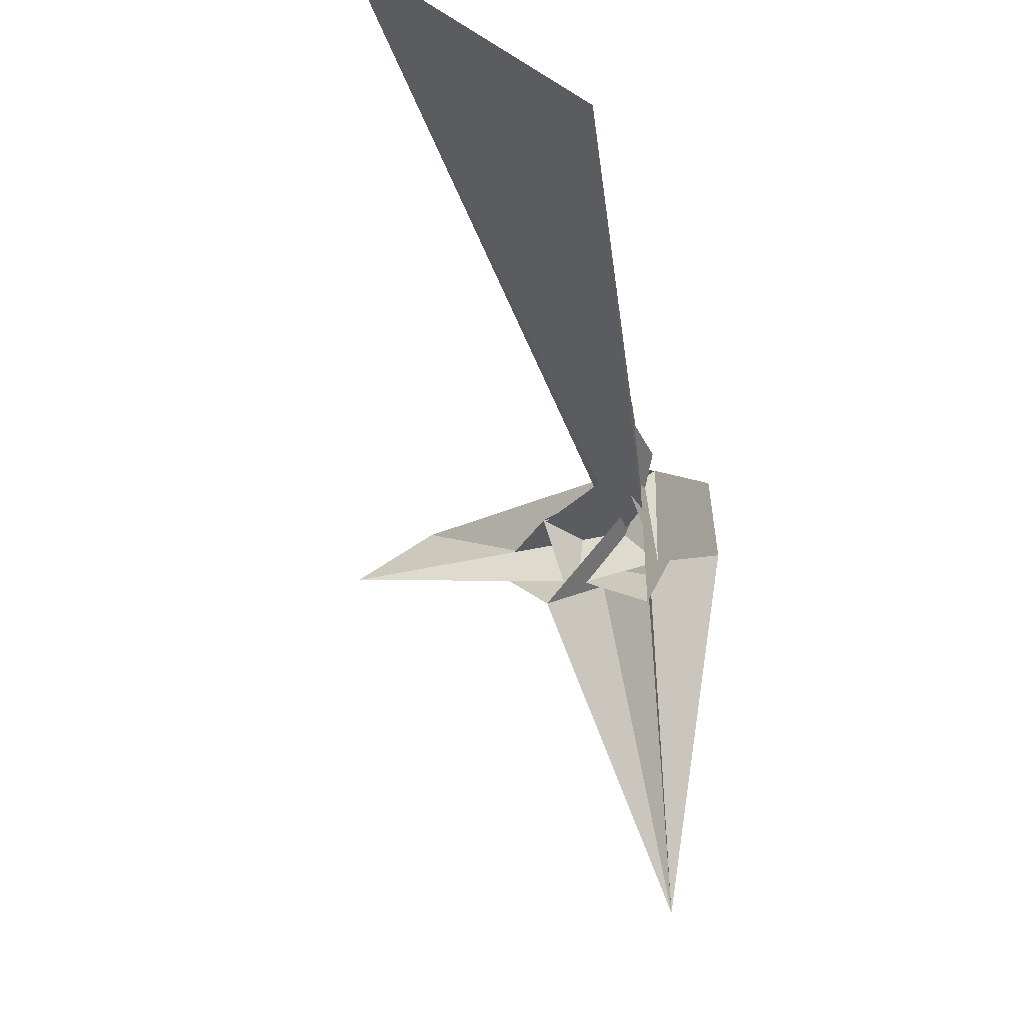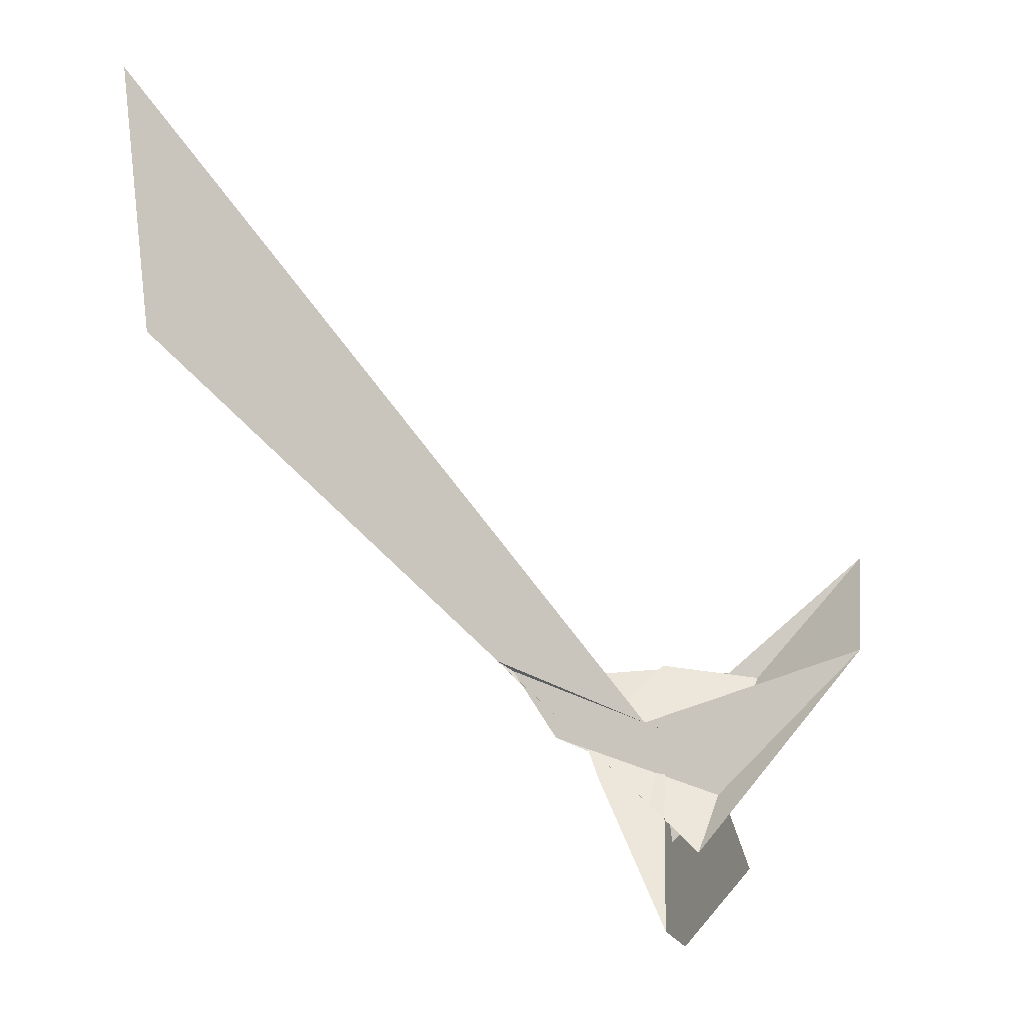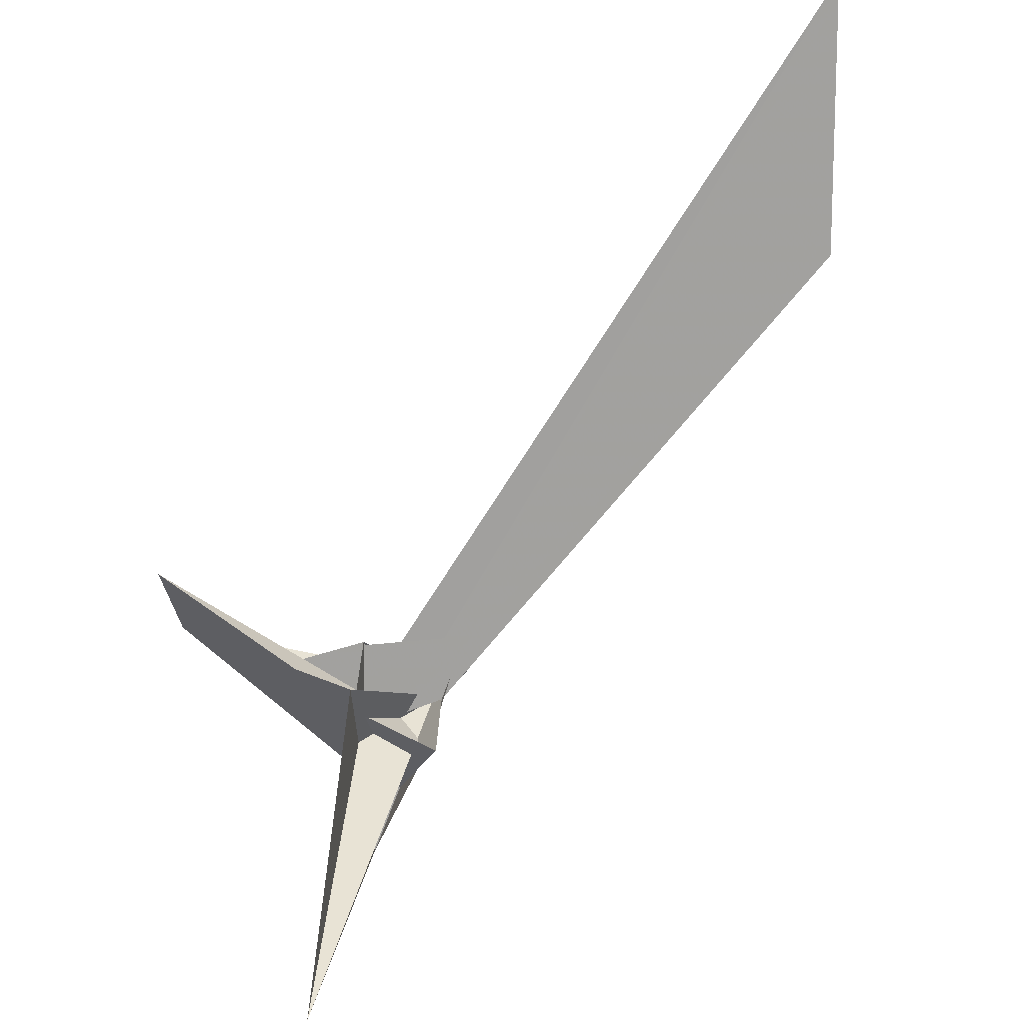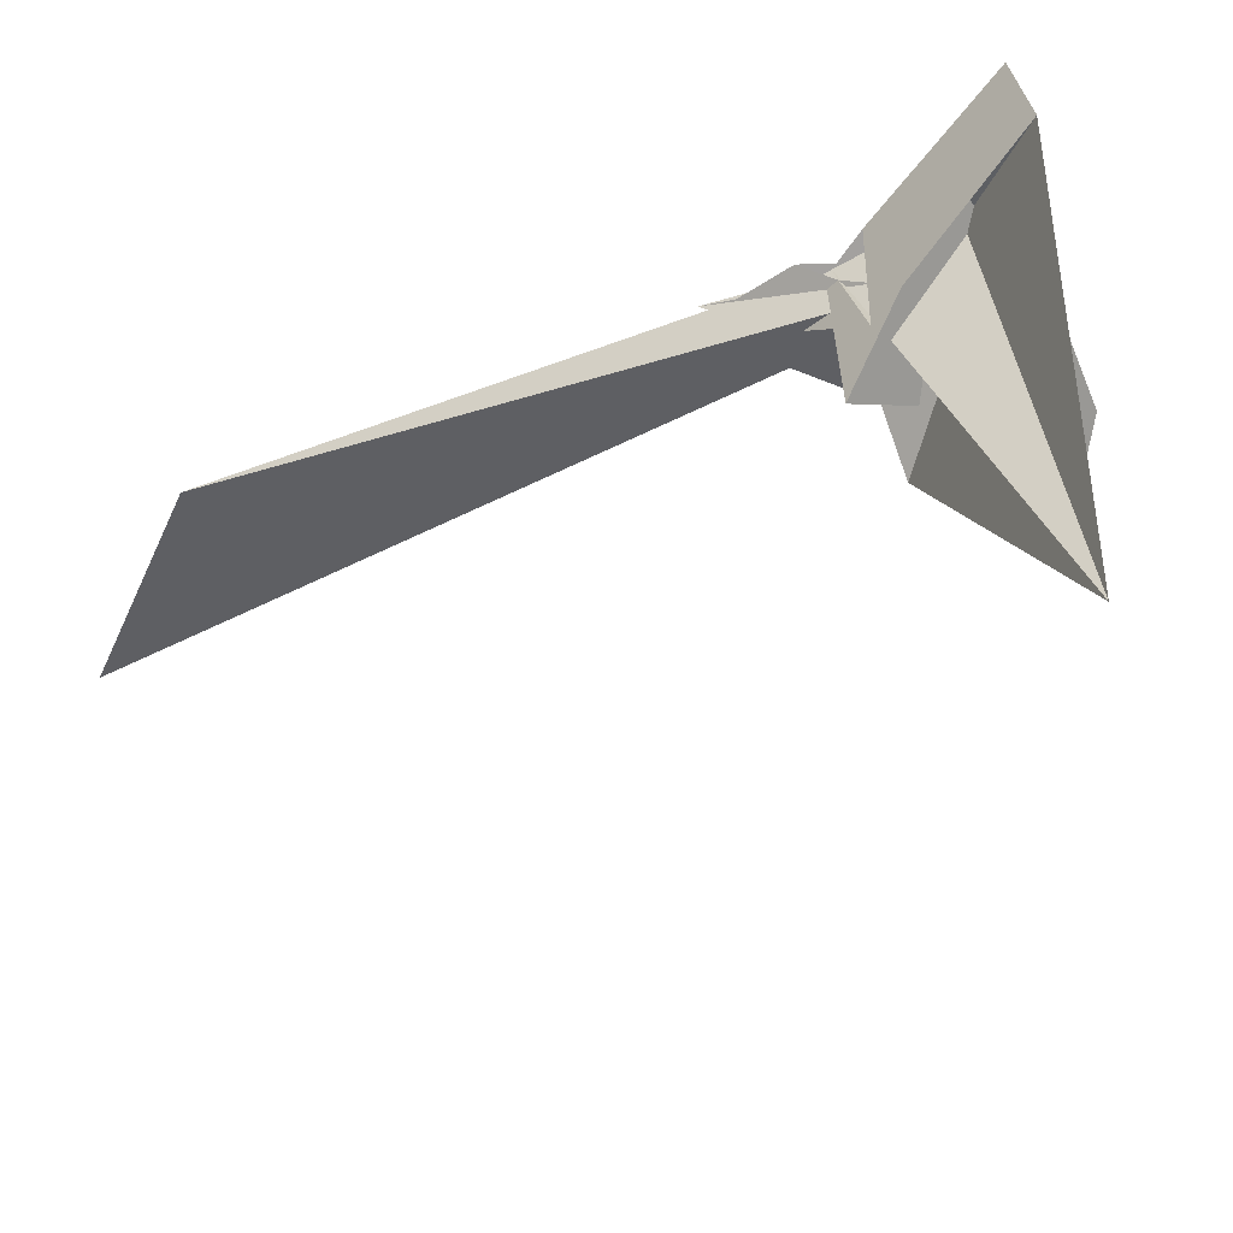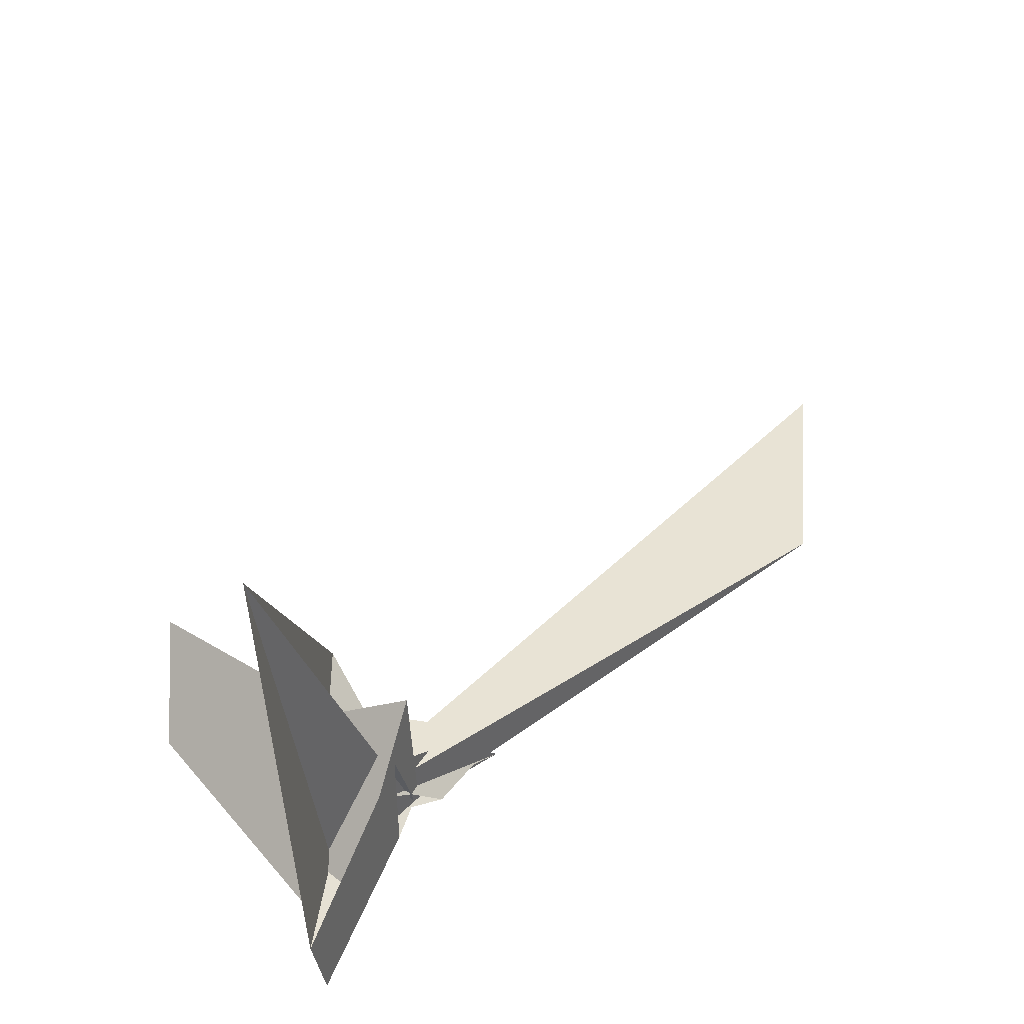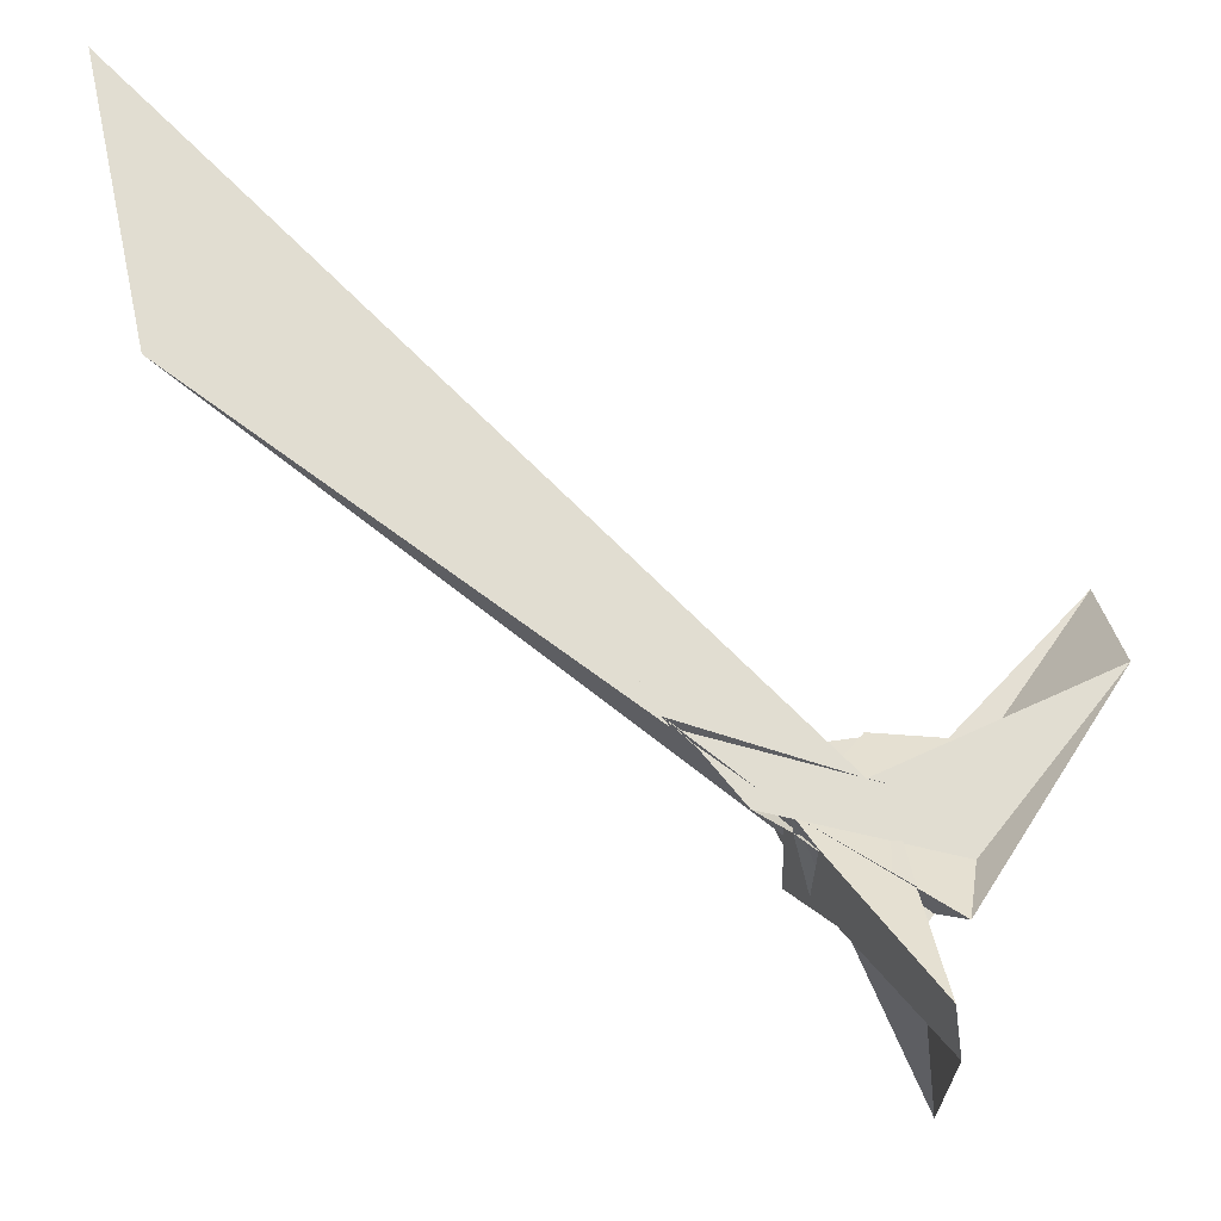
<metadata>
{"format":"obj","ext":"obj","renderer":"f3d","projection":"perspective","resolution":1024,"background":"white","views":[{"elev":-28.6,"azim":53.2,"up":"+Y"},{"elev":-6.9,"azim":-170.3,"up":"+Z"},{"elev":-69.6,"azim":6.0,"up":"+Y"},{"elev":-41.9,"azim":163.5,"up":"+Y"},{"elev":-48.6,"azim":0.5,"up":"+Z"},{"elev":67.0,"azim":173.5,"up":"+Y"}]}
</metadata>
<code>
v 7.959 3.363 3.014
v -9.12 -55.3 -14.95
v 0.2294 3.756 5.705
v -27.49 3.905 14.85
v -2.222 0.04866 5.019
v 6.003 -9.518 -1.518
v 2.159 -4.268 1.85
v 7.782 0.6356 1.977
v 0.4178 -4.497 2.329
v -13.67 -2.601 7.708
v -3.232 -10.5 1.115
v 67.61 6.178 58.96
v 18.52 4.147 12.93
v -6.963 7.834 -10.8
v 4.518 3.706 -0.1954
v 4.605 -1.284 -0.2815
v 8.372 -3.376 3.174
v 7.842 -17.79 2.193
v -2.501 6.77 -6.663
v 19.37 5.358 13.76
v -1.209 3.507 -0.7998
v 11.83 3.765 3.794
v 4.297 3.574 -0.002648
v -1.491 3.721 5.054
v -4.661 2.671 -22.85
v 0.2649 3.066 -13.03
v 71.14 7.561 95.83
v 6.041 5.474 -1.522
v -0.5268 0.8675 4.206
v -3.347 13.9 -20.29
v -1.316 -4.466 13.48
v -13.76 -6.23 11.82
v 12.38 0.8776 9.193
v -27.5 -7.744 27.75
v -1.487 3.774 5.05
v -1.737 -11.56 5.239
v 10.13 -3.047 6.686
v 10.82 -0.4456 8.037
v 10.33 0.07258 7.059
v -1.369 -4.485 13.01
v 10.67 -2.84 12.16
v -11.37 1.829 0.4199
v -2.906 -6.079 0.3843
v -2.617 -16.83 11.98
f 1 2 11 8 6 7 9 3 4 10 5
f 1 2 19 15 16 20 13 12 17 18 14
f 3 4 26 25 24 23 21 22 27 12 13
f 1 5 21 22 33 29 28 30 31 32 14
f 6 7 34 36 16 15 23 24 35 29 28
f 6 8 39 38 37 17 18 26 25 30 28
f 7 9 37 17 12 27 41 40 31 32 34
f 5 10 42 38 39 41 40 19 15 23 21
f 2 11 44 43 35 24 25 30 31 40 19
f 3 9 37 38 42 43 35 29 33 20 13
f 4 10 42 43 44 36 34 32 14 18 26
f 8 11 44 36 16 20 33 22 27 41 39

</code>
